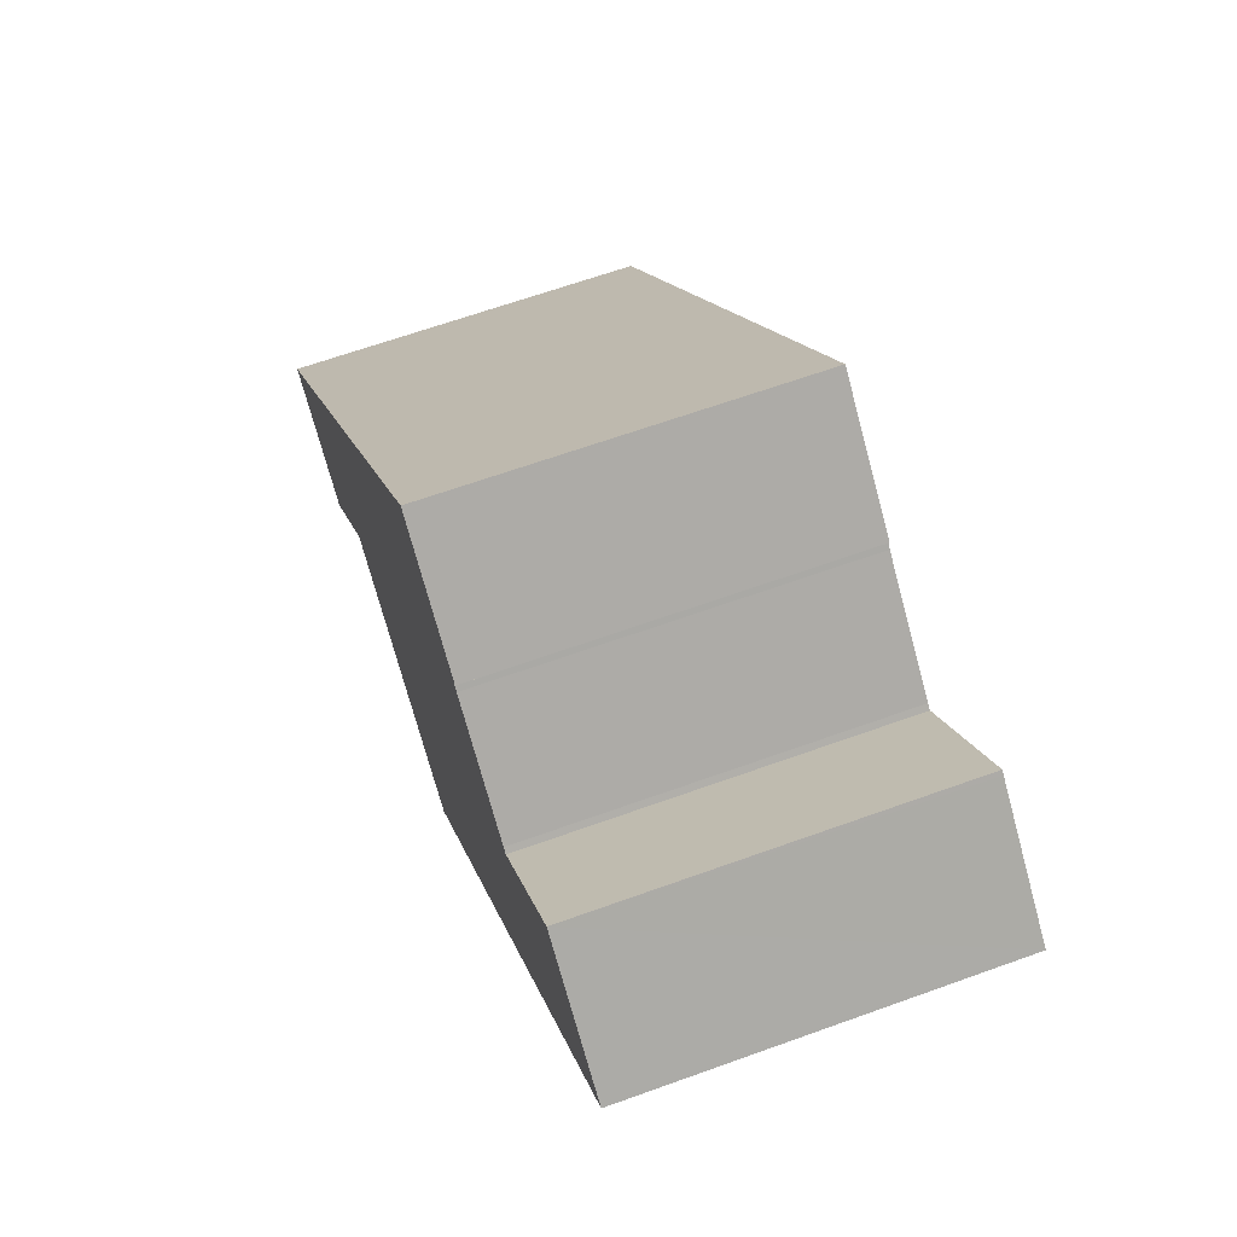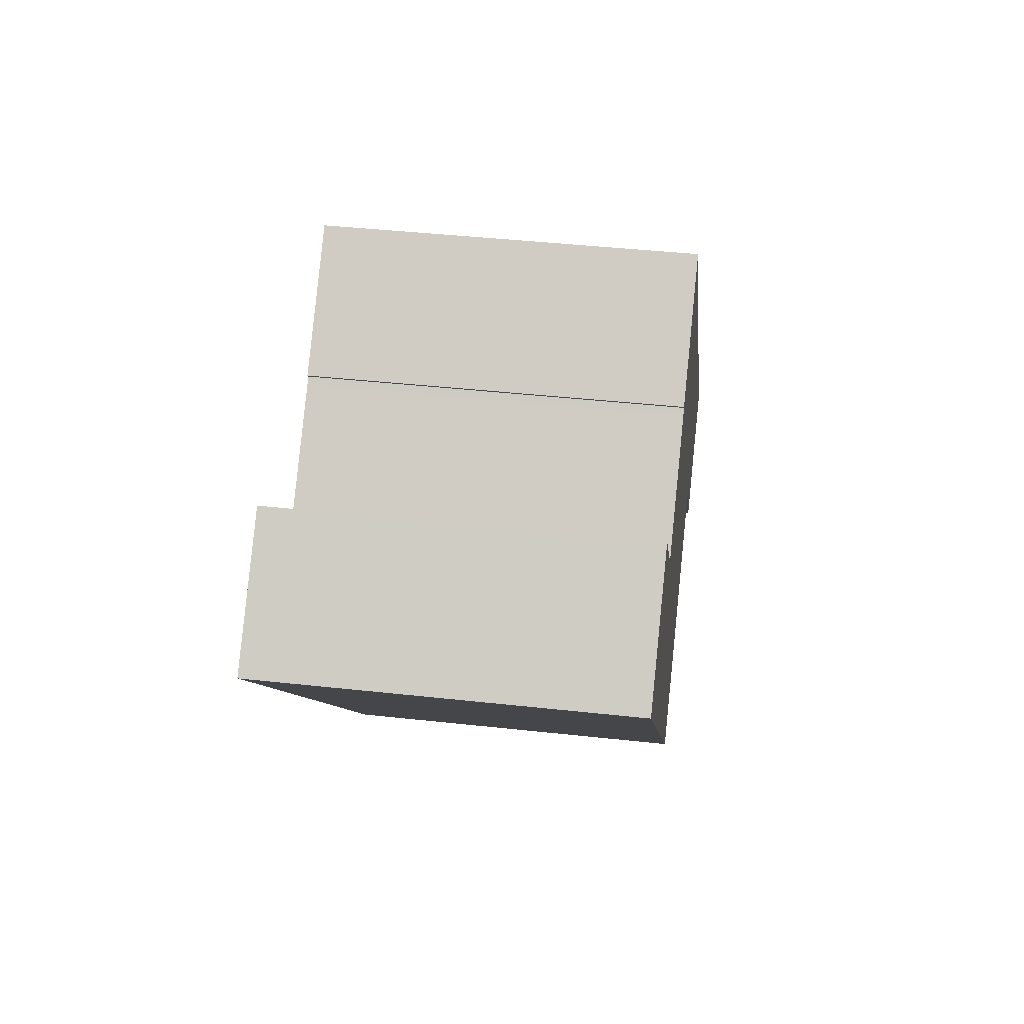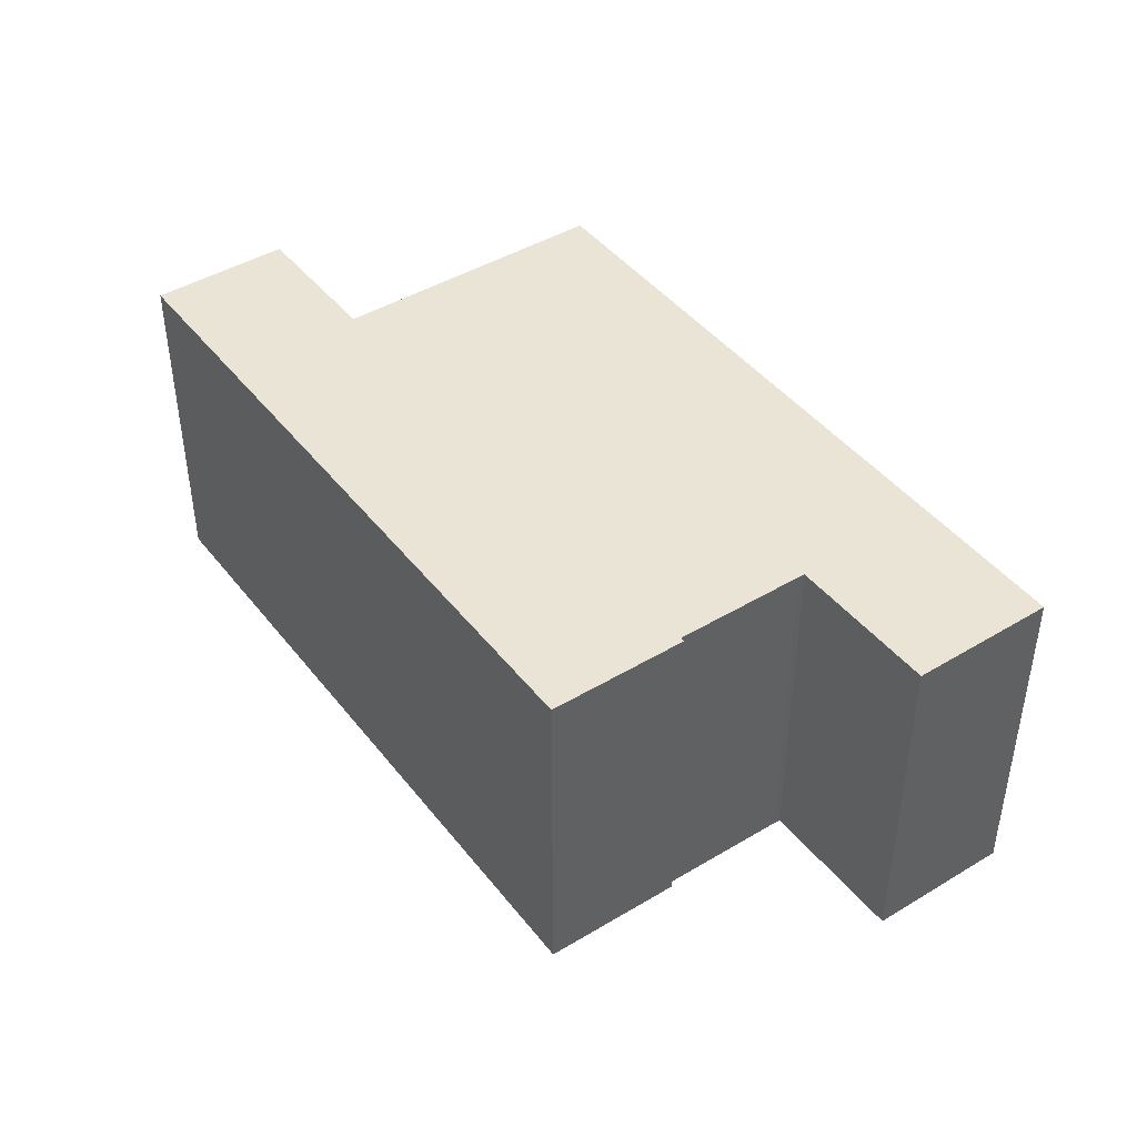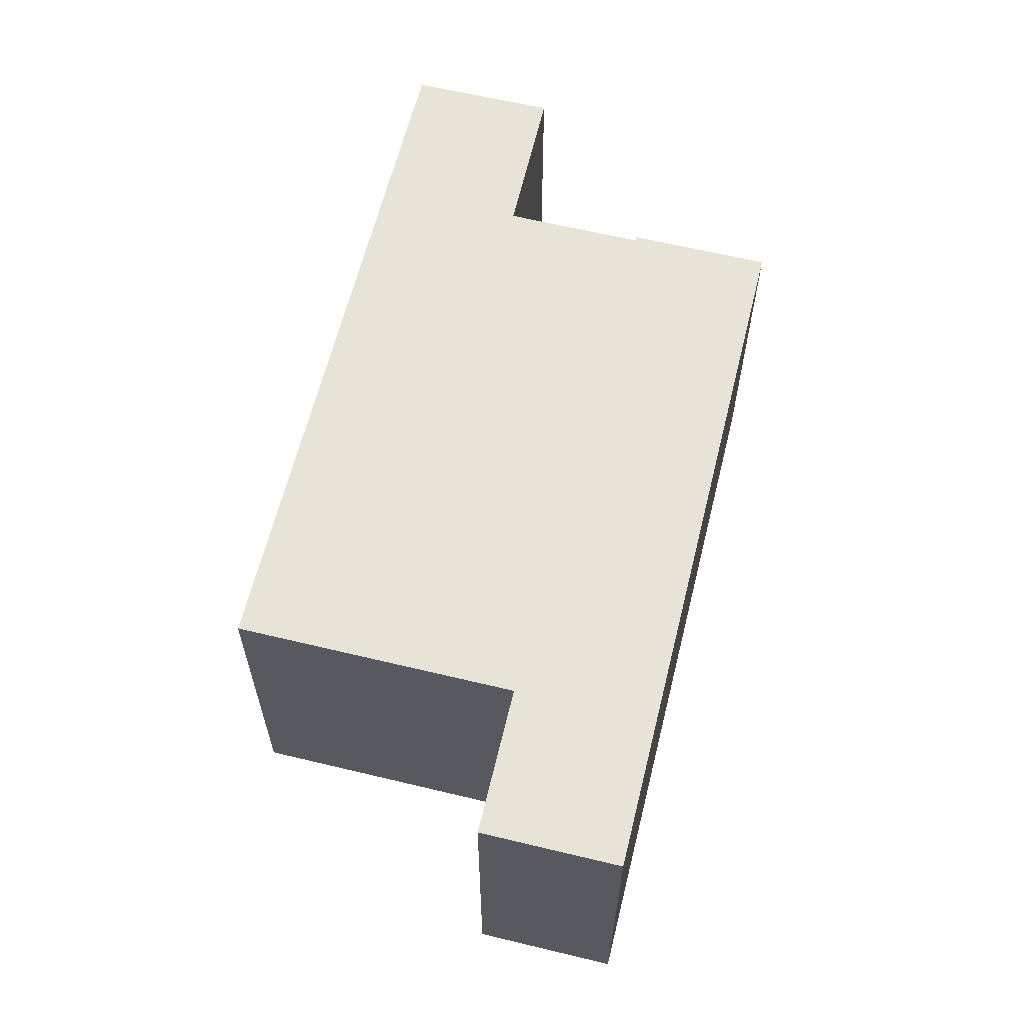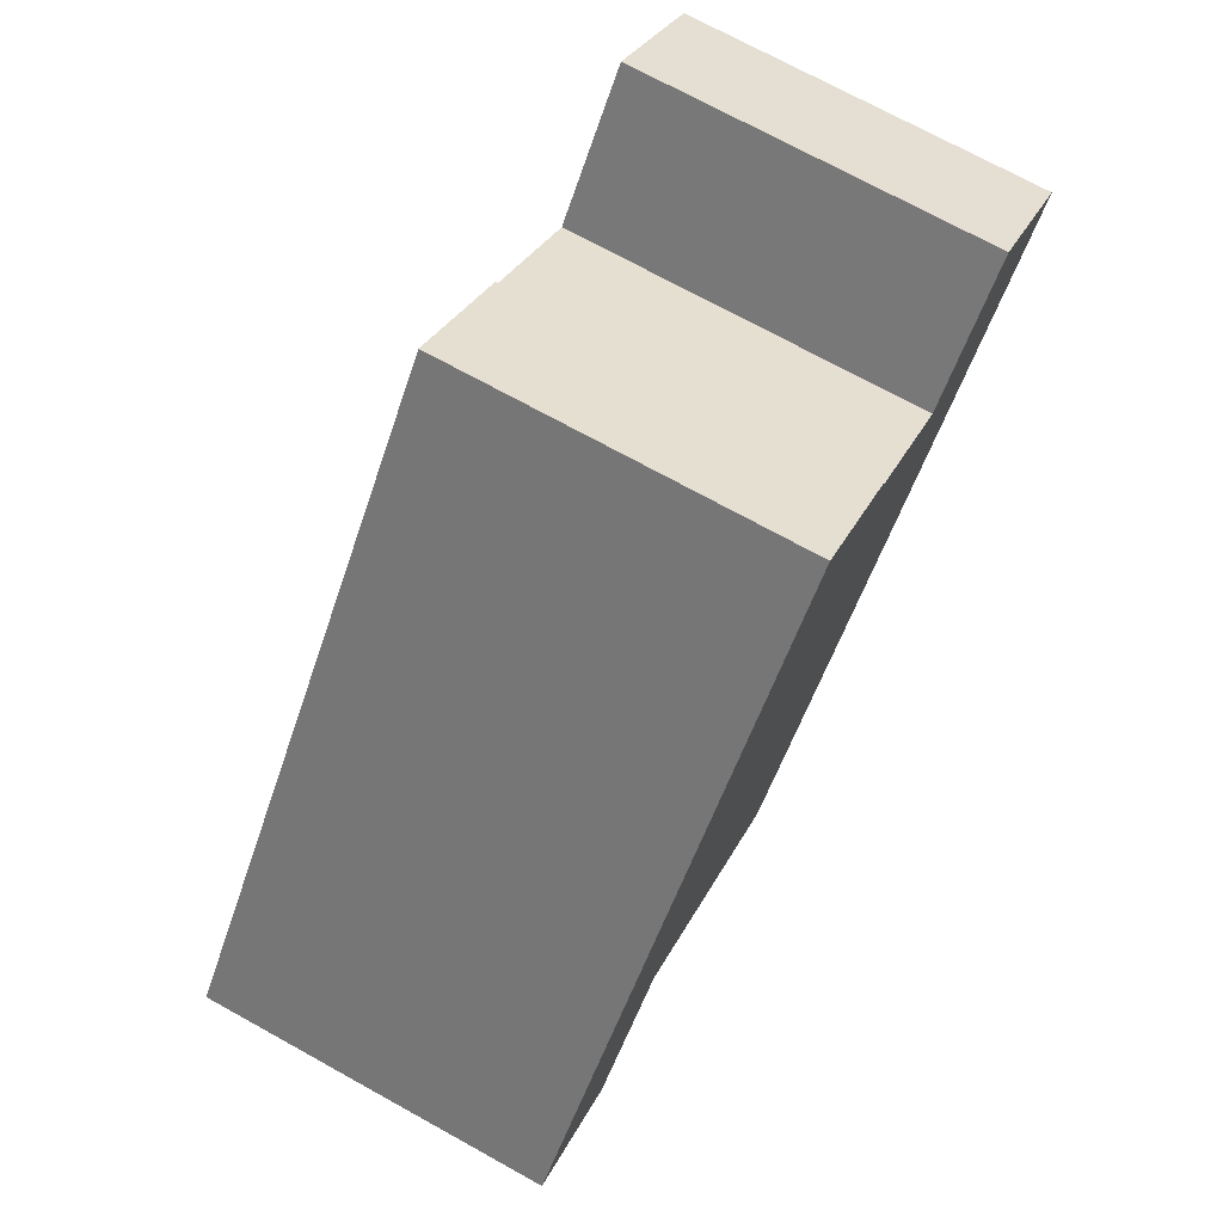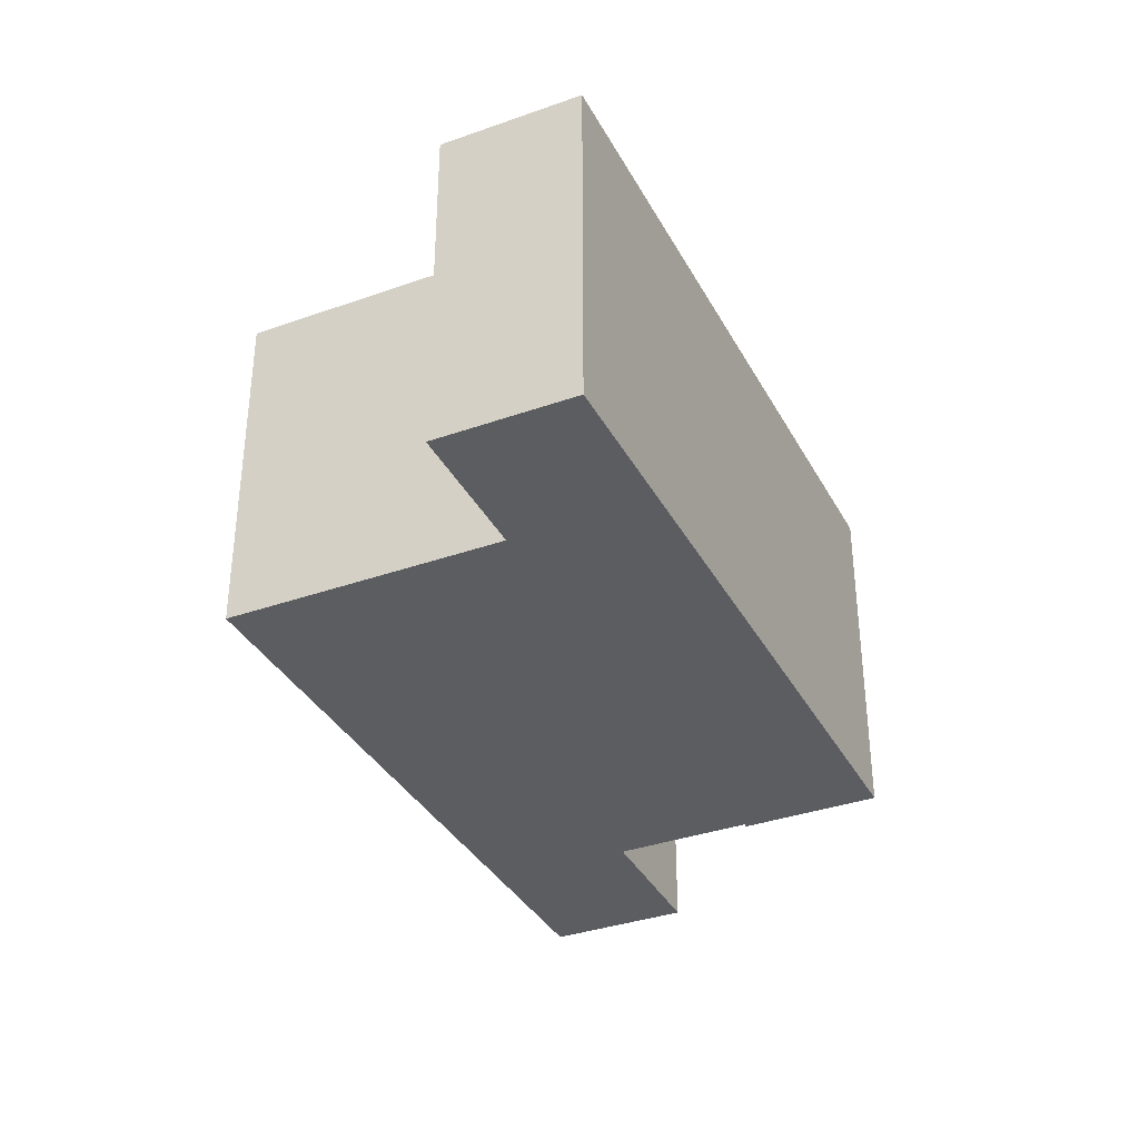
<metadata>
{"format":"obj","ext":"obj","renderer":"f3d","projection":"perspective","resolution":1024,"background":"white","views":[{"elev":65.2,"azim":70.1,"up":"+Z"},{"elev":42.5,"azim":97.5,"up":"+Z"},{"elev":43.9,"azim":4.9,"up":"+Y"},{"elev":62.3,"azim":-126.1,"up":"+Y"},{"elev":73.0,"azim":-61.2,"up":"+Z"},{"elev":-35.6,"azim":-114.8,"up":"+Y"}]}
</metadata>
<code>
v  7.228 5.9 -2.756
v  13.23 5.9 8.109
v  15.06 5.9 6.552
v  13.17 5.9 8.161
v  11.43 5.9 6.144
v  11.35 5.9 6.209
v  9.686 5.9 7.606
v  9.601 5.9 7.68
v  7.799 5.9 9.298
v  3.511 5.9 0.38
v  0 5.9 3.613e-16
v  1.852 5.9 -1.563
v  9.651 5.9 7.74
v  1.852 9.571e-17 -1.563
v  0 0 0
v  7.228 1.688e-16 -2.756
v  3.511 -2.327e-17 0.38
v  7.799 -5.693e-16 9.298
v  11.43 -3.762e-16 6.144
v  13.17 -4.997e-16 8.161
v  9.651 -4.739e-16 7.74
v  9.601 -4.703e-16 7.68
v  9.686 -4.657e-16 7.606
v  11.35 -3.802e-16 6.209
v  15.06 -4.012e-16 6.552
v  13.23 -4.965e-16 8.109
g defaultobject
f 1 2 3
f 2 1 4
f 4 1 5
f 5 1 6
f 6 1 7
f 7 1 8
f 8 1 9
f 9 1 10
f 9 10 11
f 11 10 12
f 9 13 8
f 14 11 12
f 11 14 15
f 16 10 1
f 10 16 17
f 15 9 11
f 9 15 18
f 19 4 5
f 4 19 20
f 18 13 9
f 13 18 21
f 22 7 8
f 7 22 23
f 23 6 7
f 6 23 24
f 24 5 6
f 5 24 19
f 20 2 4
f 2 20 3
f 3 20 25
f 25 20 26
f 21 8 13
f 8 21 22
f 25 1 3
f 1 25 16
f 17 12 10
f 12 17 14
f 20 19 26
f 25 17 16
f 17 25 19
f 19 25 26
f 17 19 24
f 17 24 23
f 17 15 14
f 15 17 23
f 15 23 22
f 15 22 21
f 15 21 18

</code>
